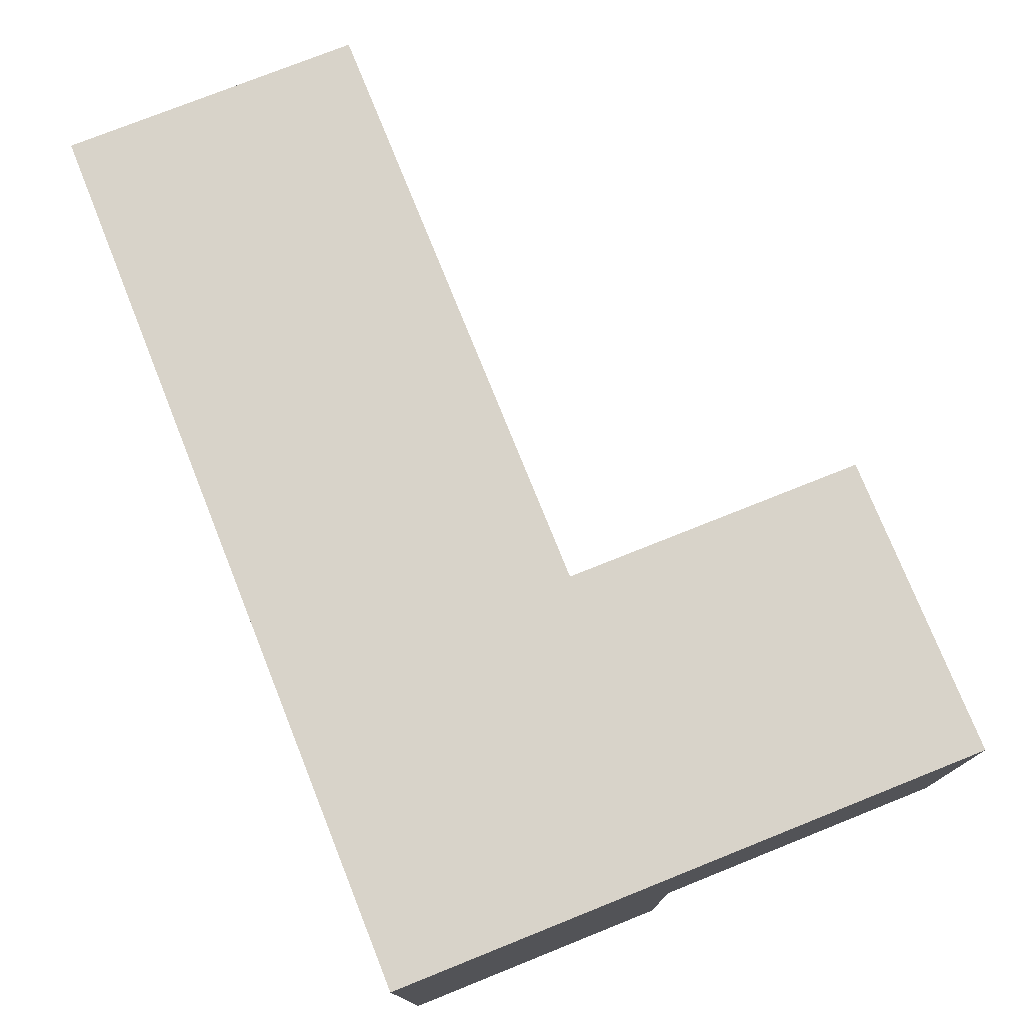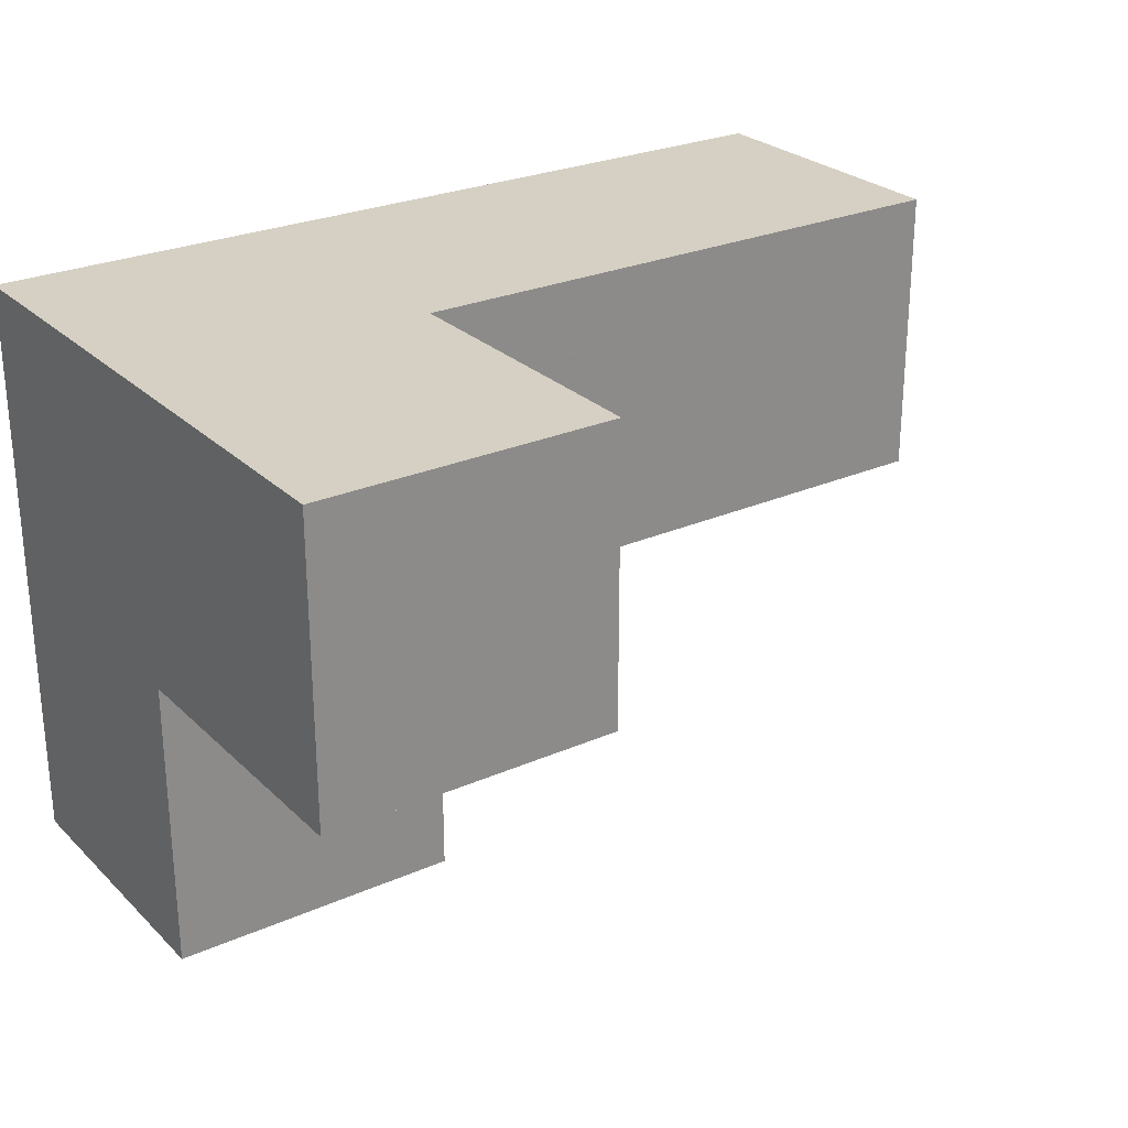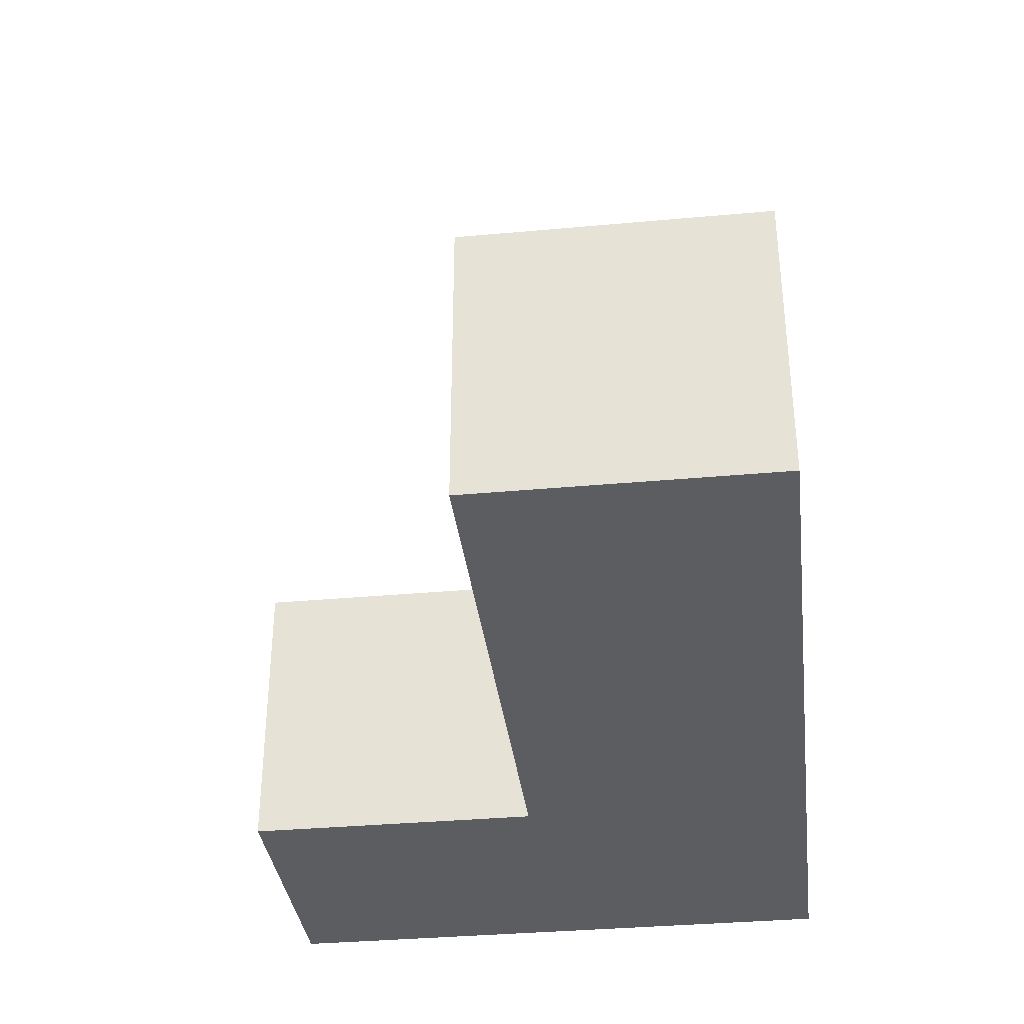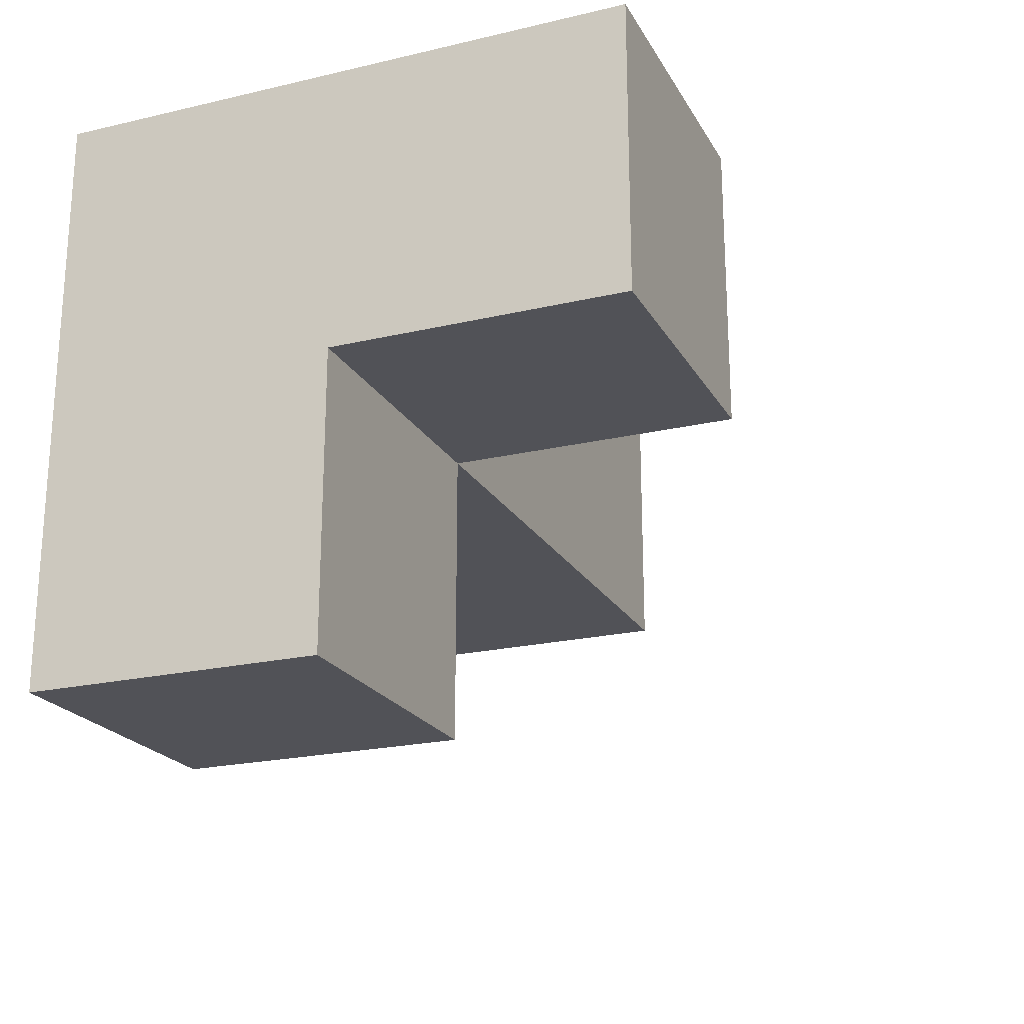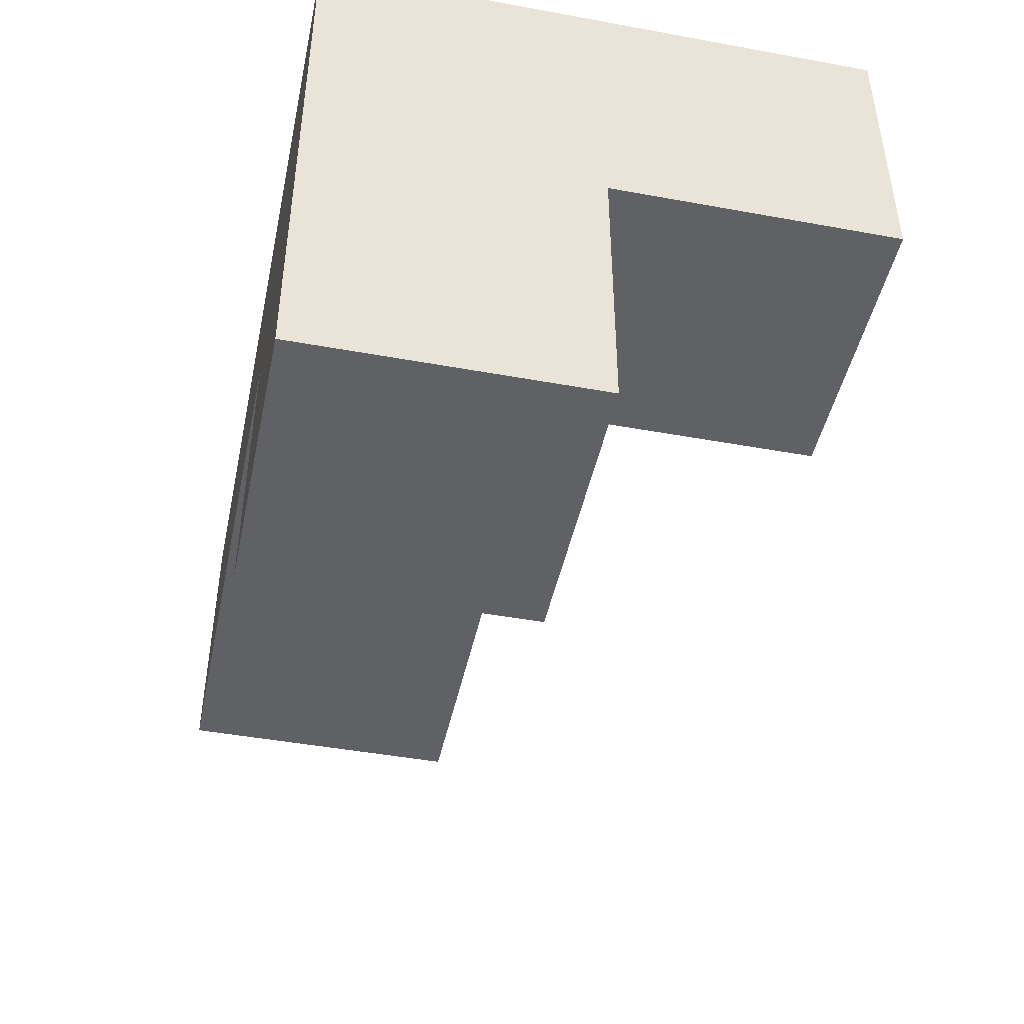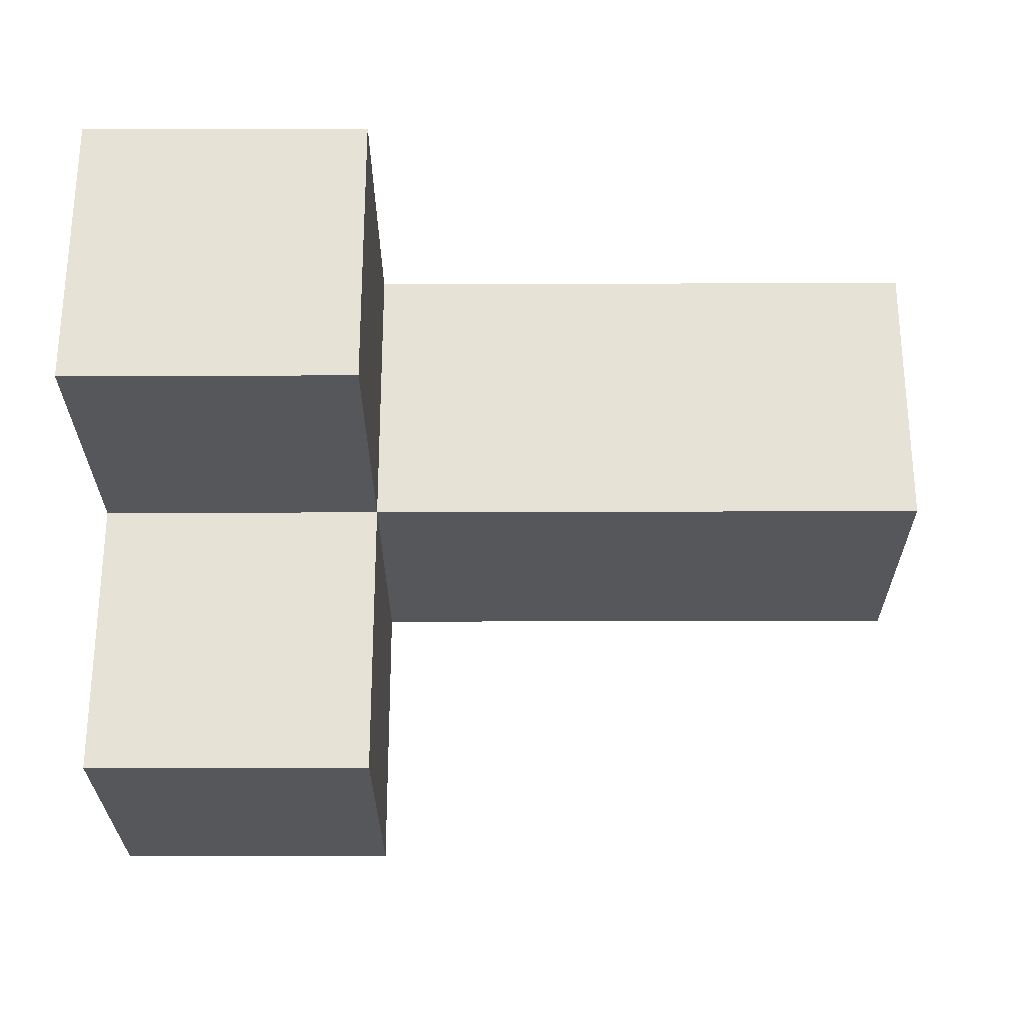
<metadata>
{"format":"obj","ext":"obj","renderer":"f3d","projection":"perspective","resolution":1024,"background":"white","views":[{"elev":75.9,"azim":68.2,"up":"+Z"},{"elev":26.4,"azim":145.3,"up":"+Z"},{"elev":-35.4,"azim":-83.1,"up":"+Y"},{"elev":-21.6,"azim":112.4,"up":"+Z"},{"elev":-45.4,"azim":78.1,"up":"+Z"},{"elev":-26.8,"azim":-179.7,"up":"+Z"}]}
</metadata>
<code>
v 3.988 2.007 3.993
v 3.988 3.987 3.993
v 1.018 2.997 3.002
v 2.998 2.007 3.993
v 2.998 3.987 3.993
v 2.998 2.997 2.013
v 3.988 2.997 2.013
v 2.008 2.997 3.002
v 2.008 2.007 3.993
v 3.988 2.007 3.002
v 1.018 2.007 3.993
v 3.988 3.987 3.002
v 2.998 3.987 3.002
v 2.998 2.007 3.002
v 2.998 2.997 3.993
v 3.988 2.997 3.993
v 3.988 2.007 2.013
v 2.008 2.007 3.002
v 2.998 2.007 2.013
v 1.018 2.007 3.002
v 2.998 2.997 3.002
v 1.018 2.997 3.993
v 2.008 2.997 3.993
v 3.988 2.997 3.002
f 18 20 8
f 3 8 20
f 11 9 22
f 23 22 9
f 20 18 11
f 9 11 18
f 8 3 23
f 22 23 3
f 3 20 22
f 11 22 20
f 14 18 21
f 8 21 18
f 9 4 23
f 15 23 4
f 18 14 9
f 4 9 14
f 21 8 15
f 23 15 8
f 4 1 15
f 16 15 1
f 14 10 4
f 1 4 10
f 10 24 1
f 16 1 24
f 24 21 12
f 13 12 21
f 15 16 5
f 2 5 16
f 12 13 2
f 5 2 13
f 13 21 5
f 15 5 21
f 24 12 16
f 2 16 12
f 17 19 7
f 6 7 19
f 19 17 14
f 10 14 17
f 7 6 24
f 21 24 6
f 6 19 21
f 14 21 19
f 17 7 10
f 24 10 7

</code>
